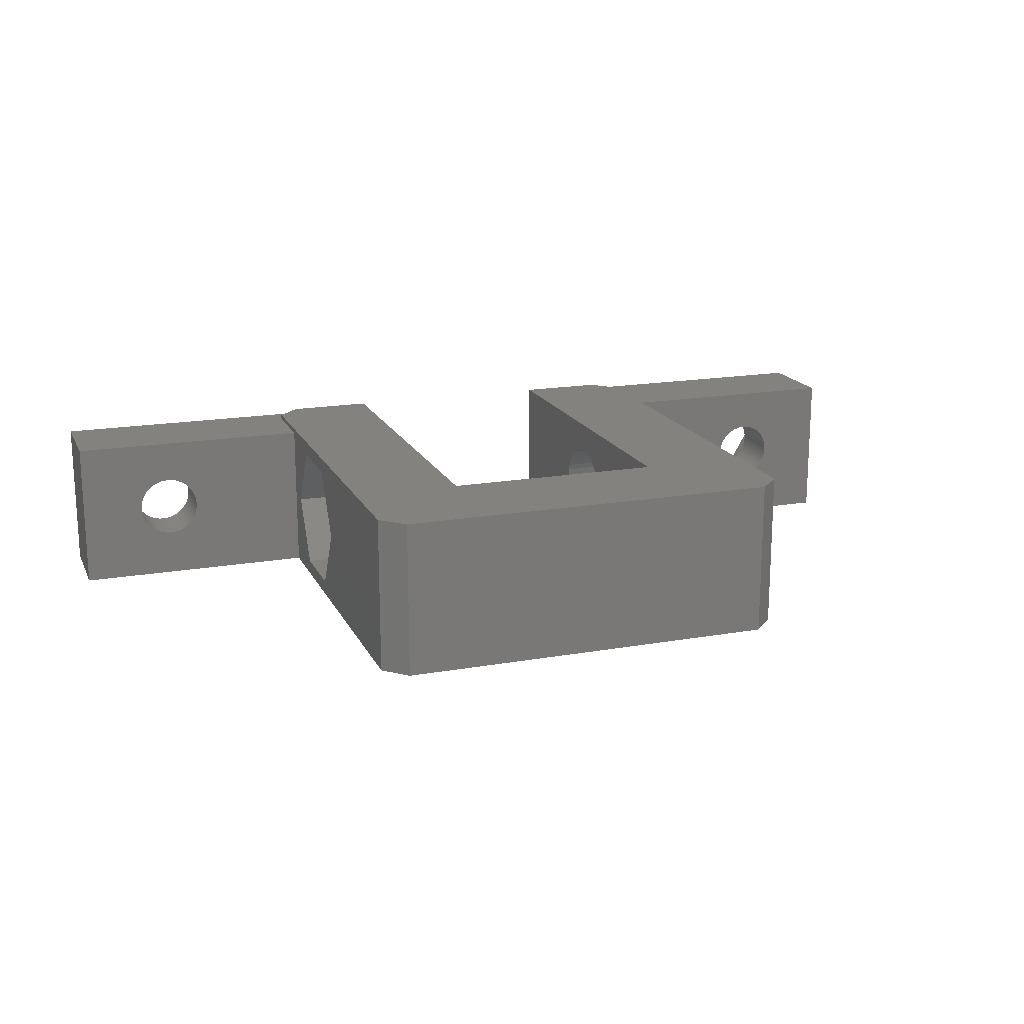
<metadata>
{"format":"stl","ext":"stl","renderer":"f3d","projection":"perspective","resolution":1024,"background":"white","views":[{"elev":17.4,"azim":160.7,"up":"+Z"}]}
</metadata>
<code>
# stl→obj: 456 verts, 924 faces
v 0 0 0
v 0 0 10
v 0 6 0
v 0 6 10
v 4.525 0 2.162
v 22.95 0 0
v 22.95 0 10.3
v 17.45 0 10
v 7.975 0 2.162
v 2.8 0 5.15
v 4.525 0 8.138
v 7.975 0 8.138
v 9.7 0 5.15
v 17.45 0 10.3
v 15.95 6 0
v 15.95 30.1 0
v 17.45 31.6 0
v 37.05 24.5 0
v 42.55 31.6 0
v 37.05 0 0
v 60 6 0
v 60 0 0
v 22.95 24.5 0
v 44.05 30.1 0
v 44.05 6 0
v 7.035 6 7.044
v 15.95 6 10
v 4.2 6 5.15
v 4.8 6 6.6
v 5.002 6 6.776
v 4.218 6 4.882
v 4.27 6 4.619
v 4.356 6 4.365
v 4.475 6 4.125
v 4.624 6 3.902
v 4.8 6 3.7
v 5.002 6 3.524
v 5.225 6 3.375
v 5.465 6 3.256
v 5.719 6 3.17
v 6.25 6 3.1
v 5.982 6 3.118
v 6.518 6 3.118
v 6.781 6 3.17
v 7.035 6 3.256
v 7.275 6 3.375
v 7.498 6 3.524
v 7.7 6 3.7
v 8.282 6 4.882
v 8.23 6 4.619
v 4.475 6 6.175
v 4.624 6 6.398
v 7.876 6 3.902
v 8.025 6 4.125
v 8.144 6 4.365
v 6.781 6 7.13
v 5.225 6 6.925
v 8.3 6 5.15
v 8.282 6 5.418
v 5.465 6 7.044
v 8.23 6 5.681
v 5.719 6 7.13
v 8.144 6 5.934
v 8.025 6 6.175
v 5.982 6 7.182
v 7.876 6 6.398
v 6.25 6 7.2
v 7.7 6 6.6
v 6.518 6 7.182
v 7.498 6 6.776
v 7.275 6 6.925
v 4.356 6 5.934
v 4.27 6 5.681
v 4.218 6 5.418
v 15.95 1.5 10
v 15.95 1.5 10.3
v 15.95 30.1 10.3
v 22.95 24.5 10.3
v 37.05 24.5 10.3
v 44.05 30.1 10.3
v 42.55 0 10.3
v 37.05 0 10.3
v 44.05 1.5 10.3
v 42.55 31.6 10.3
v 17.45 31.6 10.3
v 22.95 11.88 8.323
v 22.95 12.3 8.35
v 22.95 9.1 5.15
v 22.95 9.127 5.568
v 22.95 12.72 1.977
v 22.95 12.3 1.95
v 22.95 9.209 5.978
v 22.95 9.344 6.375
v 22.95 9.529 6.75
v 22.95 9.761 7.098
v 22.95 10.04 7.413
v 22.95 10.35 7.689
v 22.95 13.52 8.106
v 22.95 13.9 7.921
v 22.95 10.7 7.921
v 22.95 11.08 8.106
v 22.95 11.47 8.241
v 22.95 12.72 8.323
v 22.95 13.13 8.241
v 22.95 15.26 3.925
v 22.95 15.07 3.55
v 22.95 14.25 7.689
v 22.95 14.56 7.413
v 22.95 14.84 7.098
v 22.95 15.07 6.75
v 22.95 15.26 6.375
v 22.95 15.39 5.978
v 22.95 15.47 5.568
v 22.95 15.5 5.15
v 22.95 15.47 4.732
v 22.95 15.39 4.322
v 22.95 14.84 3.202
v 22.95 11.08 2.194
v 22.95 10.7 2.379
v 22.95 14.56 2.887
v 22.95 14.25 2.611
v 22.95 13.9 2.379
v 22.95 13.52 2.194
v 22.95 13.13 2.059
v 22.95 11.88 1.977
v 22.95 11.47 2.059
v 22.95 10.35 2.611
v 22.95 10.04 2.887
v 22.95 9.761 3.202
v 22.95 9.529 3.55
v 22.95 9.344 3.925
v 22.95 9.209 4.322
v 22.95 9.127 4.732
v 4.525 2.3 2.162
v 2.8 2.3 5.15
v 7.975 2.3 2.162
v 9.7 2.3 5.15
v 7.975 2.3 8.138
v 4.525 2.3 8.138
v 37.05 11.88 1.977
v 37.05 15.26 3.925
v 37.05 15.07 3.55
v 37.05 9.127 4.732
v 37.05 14.84 3.202
v 37.05 14.56 2.887
v 37.05 9.209 4.322
v 37.05 9.344 3.925
v 37.05 14.25 2.611
v 37.05 9.529 3.55
v 37.05 13.9 2.379
v 37.05 9.761 3.202
v 37.05 13.52 2.194
v 37.05 10.04 2.887
v 37.05 10.35 2.611
v 37.05 13.13 2.059
v 37.05 10.7 2.379
v 37.05 12.72 1.977
v 37.05 11.08 2.194
v 37.05 12.3 1.95
v 37.05 11.47 2.059
v 37.05 15.39 4.322
v 37.05 15.47 4.732
v 37.05 15.5 5.15
v 37.05 15.47 5.568
v 37.05 15.39 5.978
v 37.05 15.26 6.375
v 37.05 15.07 6.75
v 37.05 14.84 7.098
v 37.05 14.56 7.413
v 37.05 14.25 7.689
v 37.05 13.9 7.921
v 37.05 13.52 8.106
v 37.05 13.13 8.241
v 37.05 12.72 8.323
v 37.05 11.88 8.323
v 37.05 12.3 8.35
v 37.05 11.47 8.241
v 37.05 11.08 8.106
v 37.05 10.7 7.921
v 37.05 10.35 7.689
v 37.05 10.04 7.413
v 37.05 9.761 7.098
v 37.05 9.529 6.75
v 37.05 9.344 6.375
v 37.05 9.209 5.978
v 37.05 9.127 5.568
v 37.05 9.1 5.15
v 52.02 0 2.162
v 50.3 0 5.15
v 52.02 0 8.138
v 42.55 0 10
v 55.48 0 2.162
v 60 0 10
v 55.48 0 8.138
v 57.2 0 5.15
v 60 6 10
v 53.22 6 3.17
v 52.97 6 3.256
v 54.28 6 7.13
v 44.05 6 10
v 51.7 6 5.15
v 51.72 6 4.882
v 51.77 6 4.619
v 51.86 6 4.365
v 51.97 6 4.125
v 52.12 6 3.902
v 52.3 6 3.7
v 52.5 6 3.524
v 52.73 6 3.375
v 53.48 6 3.118
v 53.75 6 3.1
v 54.02 6 3.118
v 54.28 6 3.17
v 54.53 6 3.256
v 54.77 6 3.375
v 55 6 3.524
v 55.2 6 3.7
v 55.38 6 3.902
v 55.53 6 4.125
v 55.73 6 4.619
v 55.64 6 4.365
v 54.02 6 7.182
v 51.97 6 6.175
v 52.12 6 6.398
v 55.78 6 4.882
v 55.8 6 5.15
v 52.3 6 6.6
v 55.78 6 5.418
v 52.5 6 6.776
v 55.73 6 5.681
v 52.73 6 6.925
v 55.64 6 5.934
v 55.53 6 6.175
v 52.97 6 7.044
v 55.38 6 6.398
v 53.22 6 7.13
v 55.2 6 6.6
v 53.48 6 7.182
v 55 6 6.776
v 53.75 6 7.2
v 54.77 6 6.925
v 54.53 6 7.044
v 51.86 6 5.934
v 51.77 6 5.681
v 51.72 6 5.418
v 44.05 1.5 10
v 44.05 14.7 9.307
v 44.05 17.1 5.15
v 44.05 9.9 9.307
v 44.05 9.9 0.9931
v 44.05 7.5 5.15
v 44.05 14.7 0.9931
v 15.95 15.26 6.375
v 15.95 9.127 4.732
v 15.95 9.1 5.15
v 15.95 9.209 4.322
v 15.95 9.344 3.925
v 15.95 9.529 3.55
v 15.95 9.761 3.202
v 15.95 10.04 2.887
v 15.95 10.35 2.611
v 15.95 10.7 2.379
v 15.95 11.08 2.194
v 15.95 11.47 2.059
v 15.95 11.88 1.977
v 15.95 12.3 1.95
v 15.95 13.13 2.059
v 15.95 12.72 1.977
v 15.95 13.52 2.194
v 15.95 13.9 2.379
v 15.95 14.25 2.611
v 15.95 14.56 2.887
v 15.95 14.84 3.202
v 15.95 15.07 3.55
v 15.95 15.26 3.925
v 15.95 15.5 5.15
v 15.95 15.47 4.732
v 15.95 15.39 4.322
v 15.95 15.47 5.568
v 15.95 15.39 5.978
v 15.95 15.07 6.75
v 15.95 12.3 8.35
v 15.95 12.72 8.323
v 15.95 14.84 7.098
v 15.95 14.56 7.413
v 15.95 14.25 7.689
v 15.95 13.9 7.921
v 15.95 13.52 8.106
v 15.95 13.13 8.241
v 15.95 11.88 8.323
v 15.95 11.47 8.241
v 15.95 11.08 8.106
v 15.95 10.7 7.921
v 15.95 10.35 7.689
v 15.95 10.04 7.413
v 15.95 9.761 7.098
v 15.95 9.529 6.75
v 15.95 9.344 6.375
v 15.95 9.209 5.978
v 15.95 9.127 5.568
v 4.218 2.3 5.418
v 4.2 2.3 5.15
v 4.218 2.3 4.882
v 4.27 2.3 5.681
v 4.356 2.3 5.934
v 4.475 2.3 6.175
v 4.624 2.3 6.398
v 4.8 2.3 6.6
v 5.002 2.3 6.776
v 5.225 2.3 6.925
v 5.465 2.3 7.044
v 5.719 2.3 7.13
v 5.982 2.3 7.182
v 6.25 2.3 7.2
v 6.518 2.3 7.182
v 6.781 2.3 7.13
v 7.035 2.3 7.044
v 7.275 2.3 6.925
v 7.498 2.3 6.776
v 7.7 2.3 6.6
v 7.876 2.3 6.398
v 8.025 2.3 6.175
v 8.144 2.3 5.934
v 8.23 2.3 5.681
v 8.282 2.3 5.418
v 8.3 2.3 5.15
v 8.282 2.3 4.882
v 8.23 2.3 4.619
v 8.144 2.3 4.365
v 8.025 2.3 4.125
v 7.876 2.3 3.902
v 7.7 2.3 3.7
v 7.498 2.3 3.524
v 7.275 2.3 3.375
v 7.035 2.3 3.256
v 6.781 2.3 3.17
v 6.518 2.3 3.118
v 6.25 2.3 3.1
v 5.982 2.3 3.118
v 5.719 2.3 3.17
v 5.465 2.3 3.256
v 5.225 2.3 3.375
v 5.002 2.3 3.524
v 4.8 2.3 3.7
v 4.624 2.3 3.902
v 4.475 2.3 4.125
v 4.356 2.3 4.365
v 4.27 2.3 4.619
v 41.15 9.127 4.732
v 41.15 9.1 5.15
v 41.15 9.209 4.322
v 41.15 9.127 5.568
v 41.15 9.209 5.978
v 41.15 9.344 6.375
v 41.15 9.529 6.75
v 41.15 9.761 7.098
v 41.15 10.04 7.413
v 41.15 10.35 7.689
v 41.15 10.7 7.921
v 41.15 11.08 8.106
v 41.15 11.47 8.241
v 41.15 11.88 8.323
v 41.15 12.3 8.35
v 41.15 12.72 8.323
v 41.15 13.13 8.241
v 41.15 13.52 8.106
v 41.15 13.9 7.921
v 41.15 14.25 7.689
v 41.15 14.56 7.413
v 41.15 14.84 7.098
v 41.15 15.07 6.75
v 41.15 15.26 6.375
v 41.15 15.39 5.978
v 41.15 15.47 5.568
v 41.15 15.5 5.15
v 41.15 15.47 4.732
v 41.15 15.39 4.322
v 41.15 15.26 3.925
v 41.15 15.07 3.55
v 41.15 14.84 3.202
v 41.15 14.56 2.887
v 41.15 14.25 2.611
v 41.15 13.9 2.379
v 41.15 13.52 2.194
v 41.15 13.13 2.059
v 41.15 12.72 1.977
v 41.15 12.3 1.95
v 41.15 11.88 1.977
v 41.15 11.47 2.059
v 41.15 11.08 2.194
v 41.15 10.7 2.379
v 41.15 10.35 2.611
v 41.15 10.04 2.887
v 41.15 9.761 3.202
v 41.15 9.529 3.55
v 41.15 9.344 3.925
v 52.02 2.3 2.162
v 50.3 2.3 5.15
v 55.48 2.3 2.162
v 57.2 2.3 5.15
v 55.48 2.3 8.138
v 52.02 2.3 8.138
v 51.72 2.3 5.418
v 51.7 2.3 5.15
v 51.72 2.3 4.882
v 51.77 2.3 5.681
v 51.86 2.3 5.934
v 51.97 2.3 6.175
v 52.12 2.3 6.398
v 52.3 2.3 6.6
v 52.5 2.3 6.776
v 52.73 2.3 6.925
v 52.97 2.3 7.044
v 53.22 2.3 7.13
v 53.48 2.3 7.182
v 53.75 2.3 7.2
v 54.02 2.3 7.182
v 54.28 2.3 7.13
v 54.53 2.3 7.044
v 54.77 2.3 6.925
v 55 2.3 6.776
v 55.2 2.3 6.6
v 55.38 2.3 6.398
v 55.53 2.3 6.175
v 55.64 2.3 5.934
v 55.73 2.3 5.681
v 55.78 2.3 5.418
v 55.8 2.3 5.15
v 55.78 2.3 4.882
v 55.73 2.3 4.619
v 55.64 2.3 4.365
v 55.53 2.3 4.125
v 55.38 2.3 3.902
v 55.2 2.3 3.7
v 55 2.3 3.524
v 54.77 2.3 3.375
v 54.53 2.3 3.256
v 54.28 2.3 3.17
v 54.02 2.3 3.118
v 53.75 2.3 3.1
v 53.48 2.3 3.118
v 53.22 2.3 3.17
v 52.97 2.3 3.256
v 52.73 2.3 3.375
v 52.5 2.3 3.524
v 52.3 2.3 3.7
v 52.12 2.3 3.902
v 51.97 2.3 4.125
v 51.86 2.3 4.365
v 51.77 2.3 4.619
v 41.15 9.9 0.9931
v 41.15 7.5 5.15
v 41.15 14.7 0.9931
v 41.15 17.1 5.15
v 41.15 14.7 9.307
v 41.15 9.9 9.307
f 1 2 3
f 3 2 4
f 5 1 6
f 7 8 6
f 9 5 6
f 10 1 5
f 2 1 10
f 8 2 11
f 8 12 6
f 8 11 12
f 12 13 6
f 13 9 6
f 14 8 7
f 10 11 2
f 1 3 6
f 6 3 15
f 6 15 16
f 6 16 17
f 18 17 19
f 20 21 22
f 23 17 18
f 6 17 23
f 18 19 24
f 18 24 25
f 25 21 20
f 18 25 20
f 26 4 27
f 3 4 28
f 29 4 30
f 3 28 31
f 3 31 32
f 3 32 33
f 3 33 34
f 3 34 35
f 3 35 36
f 3 36 37
f 3 37 38
f 3 38 39
f 3 39 40
f 3 40 15
f 41 15 42
f 43 15 41
f 44 15 43
f 45 15 44
f 46 15 45
f 47 15 46
f 48 15 47
f 49 15 50
f 51 4 52
f 48 53 15
f 53 54 15
f 52 4 29
f 54 55 15
f 55 50 15
f 56 4 26
f 15 49 27
f 30 4 57
f 49 58 27
f 58 59 27
f 57 4 60
f 59 61 27
f 60 4 62
f 61 63 27
f 63 64 27
f 62 4 65
f 64 66 27
f 65 4 67
f 66 68 27
f 67 4 69
f 68 70 27
f 69 4 56
f 70 71 27
f 71 26 27
f 72 4 51
f 73 4 72
f 74 4 73
f 28 4 74
f 42 15 40
f 4 2 8
f 27 4 75
f 75 4 8
f 76 75 8
f 14 76 8
f 77 76 14
f 78 77 7
f 7 77 14
f 79 77 78
f 80 77 79
f 81 79 82
f 83 79 81
f 80 79 83
f 84 77 80
f 85 77 84
f 86 78 7
f 86 87 78
f 6 88 7
f 88 89 7
f 90 91 6
f 89 92 7
f 93 94 7
f 94 95 7
f 95 96 7
f 96 97 7
f 98 99 78
f 97 100 7
f 100 101 7
f 101 102 7
f 102 86 7
f 87 103 78
f 103 104 78
f 105 106 23
f 99 107 78
f 107 108 78
f 23 78 108
f 23 108 109
f 23 109 110
f 23 110 111
f 23 111 112
f 23 112 113
f 23 113 114
f 23 114 115
f 23 115 116
f 106 117 23
f 23 116 105
f 118 119 6
f 120 23 117
f 121 23 120
f 122 23 121
f 123 23 122
f 124 23 123
f 90 23 124
f 91 125 6
f 6 23 90
f 125 126 6
f 126 118 6
f 6 119 127
f 6 127 128
f 6 128 129
f 6 129 130
f 6 130 131
f 6 131 132
f 6 133 88
f 6 132 133
f 92 93 7
f 104 98 78
f 5 134 135
f 10 5 135
f 9 136 134
f 5 9 134
f 137 136 13
f 13 136 9
f 137 13 138
f 138 13 12
f 138 12 139
f 139 12 11
f 135 139 11
f 10 135 11
f 18 79 78
f 23 18 78
f 140 18 20
f 141 18 142
f 82 143 20
f 144 18 145
f 143 146 20
f 146 147 20
f 145 18 148
f 147 149 20
f 148 18 150
f 149 151 20
f 150 18 152
f 151 153 20
f 153 154 20
f 152 18 155
f 154 156 20
f 155 18 157
f 156 158 20
f 157 18 159
f 158 160 20
f 160 140 20
f 142 18 144
f 79 18 141
f 79 141 161
f 79 161 162
f 79 162 163
f 79 163 164
f 79 164 165
f 79 165 166
f 79 166 167
f 79 167 168
f 79 168 169
f 79 169 170
f 79 170 171
f 79 171 172
f 79 172 173
f 79 173 174
f 79 174 82
f 175 82 176
f 177 82 175
f 178 82 177
f 179 82 178
f 180 82 179
f 181 82 180
f 182 82 181
f 183 82 182
f 184 82 183
f 176 82 174
f 185 82 184
f 186 82 185
f 82 186 187
f 82 187 143
f 159 18 140
f 188 20 22
f 189 190 191
f 188 189 82
f 192 188 22
f 82 20 188
f 191 82 189
f 193 191 190
f 193 190 194
f 193 195 22
f 193 194 195
f 191 81 82
f 195 192 22
f 193 22 21
f 196 193 21
f 197 21 198
f 199 200 196
f 25 200 201
f 25 201 202
f 25 202 203
f 25 203 204
f 25 204 205
f 25 205 206
f 25 206 207
f 25 207 208
f 25 208 209
f 25 209 198
f 25 198 21
f 210 21 197
f 211 21 210
f 212 21 211
f 213 21 212
f 214 21 213
f 215 21 214
f 21 215 216
f 21 216 217
f 21 217 218
f 21 218 196
f 218 219 196
f 220 196 221
f 222 200 199
f 223 200 224
f 220 225 196
f 225 226 196
f 224 200 227
f 226 228 196
f 227 200 229
f 228 230 196
f 229 200 231
f 230 232 196
f 232 233 196
f 231 200 234
f 233 235 196
f 234 200 236
f 235 237 196
f 236 200 238
f 237 239 196
f 238 200 240
f 239 241 196
f 240 200 222
f 241 242 196
f 242 199 196
f 243 200 223
f 244 200 243
f 245 200 244
f 201 200 245
f 221 196 219
f 83 246 200
f 80 83 200
f 247 248 24
f 249 80 200
f 25 24 250
f 25 251 200
f 25 250 251
f 247 80 249
f 24 80 247
f 252 24 248
f 250 24 252
f 251 249 200
f 19 84 24
f 24 84 80
f 17 85 19
f 19 85 84
f 16 77 17
f 17 77 85
f 75 76 27
f 27 76 77
f 253 77 16
f 254 15 255
f 256 15 254
f 257 15 256
f 258 15 257
f 259 15 258
f 260 15 259
f 261 15 260
f 262 15 261
f 263 15 262
f 264 15 263
f 265 15 264
f 16 15 265
f 16 265 266
f 267 16 268
f 269 16 267
f 270 16 269
f 271 16 270
f 272 16 271
f 273 16 272
f 274 16 273
f 275 16 274
f 276 16 277
f 16 275 278
f 16 278 277
f 279 16 276
f 280 16 279
f 281 77 253
f 282 27 283
f 284 77 281
f 285 77 284
f 286 77 285
f 287 77 286
f 288 77 287
f 289 77 288
f 27 77 289
f 27 289 283
f 290 27 282
f 291 27 290
f 292 27 291
f 293 27 292
f 294 27 293
f 268 16 266
f 27 294 295
f 253 16 280
f 27 295 296
f 27 296 297
f 27 297 298
f 27 298 299
f 27 299 300
f 27 300 255
f 27 255 15
f 28 74 301
f 302 28 301
f 303 31 28
f 302 303 28
f 74 73 304
f 301 74 304
f 73 72 305
f 304 73 305
f 72 51 306
f 305 72 306
f 51 52 307
f 306 51 307
f 52 29 308
f 307 52 308
f 30 309 29
f 29 309 308
f 57 310 30
f 30 310 309
f 60 311 57
f 57 311 310
f 62 312 60
f 60 312 311
f 65 313 62
f 62 313 312
f 67 314 65
f 65 314 313
f 69 315 67
f 67 315 314
f 56 316 69
f 69 316 315
f 26 317 56
f 56 317 316
f 71 318 26
f 26 318 317
f 70 319 71
f 71 319 318
f 68 320 70
f 70 320 319
f 66 321 68
f 68 321 320
f 64 322 66
f 66 322 321
f 63 323 64
f 64 323 322
f 61 324 63
f 63 324 323
f 59 325 61
f 61 325 324
f 58 326 59
f 59 326 325
f 58 49 326
f 326 49 327
f 49 50 327
f 327 50 328
f 50 55 328
f 328 55 329
f 55 54 329
f 329 54 330
f 54 53 330
f 330 53 331
f 53 48 331
f 331 48 332
f 332 48 47
f 333 332 47
f 333 47 46
f 334 333 46
f 334 46 45
f 335 334 45
f 335 45 44
f 336 335 44
f 336 44 43
f 337 336 43
f 337 43 41
f 338 337 41
f 338 41 42
f 339 338 42
f 339 42 40
f 340 339 40
f 340 40 39
f 341 340 39
f 341 39 38
f 342 341 38
f 342 38 37
f 343 342 37
f 343 37 36
f 344 343 36
f 344 36 35
f 345 344 35
f 345 35 34
f 346 345 34
f 346 34 33
f 347 346 33
f 347 33 32
f 348 347 32
f 348 32 31
f 303 348 31
f 81 191 246
f 83 81 246
f 89 88 300
f 300 88 255
f 133 254 88
f 88 254 255
f 132 256 133
f 133 256 254
f 131 257 132
f 132 257 256
f 130 258 131
f 131 258 257
f 129 259 130
f 130 259 258
f 128 260 129
f 129 260 259
f 128 127 261
f 260 128 261
f 127 119 262
f 261 127 262
f 119 118 263
f 262 119 263
f 118 126 264
f 263 118 264
f 126 125 265
f 264 126 265
f 125 91 266
f 265 125 266
f 91 90 268
f 266 91 268
f 90 124 267
f 268 90 267
f 124 123 269
f 267 124 269
f 123 122 270
f 269 123 270
f 122 121 271
f 270 122 271
f 121 120 272
f 271 121 272
f 120 117 273
f 272 120 273
f 117 106 274
f 273 117 274
f 106 105 275
f 274 106 275
f 105 116 278
f 275 105 278
f 116 115 277
f 278 116 277
f 115 114 276
f 277 115 276
f 276 114 113
f 279 276 113
f 279 113 112
f 280 279 112
f 280 112 111
f 253 280 111
f 253 111 110
f 281 253 110
f 281 110 109
f 284 281 109
f 284 109 108
f 285 284 108
f 108 107 285
f 285 107 286
f 107 99 286
f 286 99 287
f 99 98 287
f 287 98 288
f 98 104 288
f 288 104 289
f 104 103 289
f 289 103 283
f 103 87 283
f 283 87 282
f 87 86 282
f 282 86 290
f 86 102 290
f 290 102 291
f 102 101 291
f 291 101 292
f 101 100 292
f 292 100 293
f 100 97 293
f 293 97 294
f 97 96 294
f 294 96 295
f 96 95 295
f 295 95 296
f 95 94 296
f 296 94 297
f 94 93 297
f 297 93 298
f 93 92 298
f 298 92 299
f 92 89 299
f 299 89 300
f 330 136 137
f 319 320 137
f 335 336 134
f 311 312 138
f 306 307 139
f 135 301 139
f 135 302 301
f 304 305 139
f 348 303 134
f 305 306 139
f 317 318 138
f 139 307 308
f 139 308 309
f 312 313 138
f 139 309 310
f 139 311 138
f 139 310 311
f 314 315 138
f 315 316 138
f 343 344 134
f 316 317 138
f 345 346 134
f 329 330 137
f 138 319 137
f 138 318 319
f 320 321 137
f 321 322 137
f 322 323 137
f 323 324 137
f 324 325 137
f 341 342 134
f 325 326 137
f 326 327 137
f 327 328 137
f 328 329 137
f 331 136 330
f 332 136 331
f 333 136 332
f 334 136 333
f 335 136 334
f 336 337 134
f 134 136 335
f 338 339 134
f 342 343 134
f 337 338 134
f 345 134 344
f 346 347 134
f 348 134 347
f 135 303 302
f 135 134 303
f 301 304 139
f 313 314 138
f 339 340 134
f 340 341 134
f 349 143 350
f 350 143 187
f 351 146 349
f 349 146 143
f 352 350 186
f 186 350 187
f 353 352 185
f 185 352 186
f 354 353 184
f 184 353 185
f 355 354 183
f 183 354 184
f 356 355 182
f 182 355 183
f 357 356 181
f 181 356 182
f 358 357 180
f 180 357 181
f 359 358 179
f 179 358 180
f 360 359 178
f 178 359 179
f 361 360 177
f 177 360 178
f 362 361 175
f 175 361 177
f 363 362 176
f 176 362 175
f 364 363 174
f 174 363 176
f 365 364 173
f 173 364 174
f 366 365 172
f 172 365 173
f 367 366 171
f 171 366 172
f 368 367 170
f 170 367 171
f 369 368 169
f 169 368 170
f 168 370 369
f 169 168 369
f 167 371 370
f 168 167 370
f 166 372 371
f 167 166 371
f 165 373 372
f 166 165 372
f 164 374 373
f 165 164 373
f 163 375 374
f 164 163 374
f 376 375 163
f 162 376 163
f 377 376 162
f 161 377 162
f 378 377 161
f 141 378 161
f 379 378 141
f 142 379 141
f 380 379 142
f 144 380 142
f 381 380 144
f 145 381 144
f 382 381 145
f 148 382 145
f 383 382 148
f 150 383 148
f 384 383 150
f 152 384 150
f 385 384 152
f 155 385 152
f 386 385 155
f 157 386 155
f 387 386 157
f 159 387 157
f 388 387 159
f 140 388 159
f 389 388 140
f 160 389 140
f 390 389 160
f 158 390 160
f 391 390 158
f 156 391 158
f 392 391 156
f 154 392 156
f 393 392 154
f 153 393 154
f 393 153 394
f 394 153 151
f 394 151 395
f 395 151 149
f 395 149 396
f 396 149 147
f 396 147 351
f 351 147 146
f 246 191 193
f 200 246 196
f 196 246 193
f 188 397 398
f 189 188 398
f 192 399 397
f 188 192 397
f 400 399 195
f 195 399 192
f 400 195 401
f 401 195 194
f 401 194 402
f 402 194 190
f 398 402 190
f 189 398 190
f 201 245 403
f 404 201 403
f 405 202 201
f 404 405 201
f 245 244 406
f 403 245 406
f 244 243 407
f 406 244 407
f 243 223 408
f 407 243 408
f 223 224 409
f 408 223 409
f 224 227 410
f 409 224 410
f 229 411 227
f 227 411 410
f 231 412 229
f 229 412 411
f 234 413 231
f 231 413 412
f 236 414 234
f 234 414 413
f 238 415 236
f 236 415 414
f 240 416 238
f 238 416 415
f 222 417 240
f 240 417 416
f 199 418 222
f 222 418 417
f 242 419 199
f 199 419 418
f 241 420 242
f 242 420 419
f 239 421 241
f 241 421 420
f 237 422 239
f 239 422 421
f 235 423 237
f 237 423 422
f 233 424 235
f 235 424 423
f 232 425 233
f 233 425 424
f 230 426 232
f 232 426 425
f 228 427 230
f 230 427 426
f 226 428 228
f 228 428 427
f 226 225 428
f 428 225 429
f 225 220 429
f 429 220 430
f 220 221 430
f 430 221 431
f 221 219 431
f 431 219 432
f 219 218 432
f 432 218 433
f 218 217 433
f 433 217 434
f 434 217 216
f 435 434 216
f 435 216 215
f 436 435 215
f 436 215 214
f 437 436 214
f 437 214 213
f 438 437 213
f 438 213 212
f 439 438 212
f 439 212 211
f 440 439 211
f 440 211 210
f 441 440 210
f 441 210 197
f 442 441 197
f 442 197 198
f 443 442 198
f 443 198 209
f 444 443 209
f 444 209 208
f 445 444 208
f 445 208 207
f 446 445 207
f 446 207 206
f 447 446 206
f 447 206 205
f 448 447 205
f 448 205 204
f 449 448 204
f 449 204 203
f 450 449 203
f 450 203 202
f 405 450 202
f 250 451 251
f 251 451 452
f 451 250 252
f 453 451 252
f 453 252 248
f 454 453 248
f 454 248 247
f 455 454 247
f 249 456 247
f 247 456 455
f 251 452 249
f 249 452 456
f 394 452 451
f 353 354 456
f 372 373 454
f 455 456 363
f 377 378 453
f 455 363 364
f 355 356 456
f 455 364 365
f 455 365 366
f 370 371 454
f 455 366 367
f 455 367 368
f 455 369 454
f 455 368 369
f 379 380 453
f 454 373 374
f 378 379 453
f 454 374 375
f 383 384 453
f 454 375 376
f 454 377 453
f 454 376 377
f 380 381 453
f 381 382 453
f 361 362 456
f 382 383 453
f 393 394 451
f 453 385 451
f 453 384 385
f 386 387 451
f 387 388 451
f 388 389 451
f 389 390 451
f 390 391 451
f 358 359 456
f 391 392 451
f 392 393 451
f 395 452 394
f 396 452 395
f 351 452 396
f 349 452 351
f 350 452 349
f 352 452 350
f 354 355 456
f 353 452 352
f 456 452 353
f 356 357 456
f 359 360 456
f 385 386 451
f 361 456 360
f 363 456 362
f 369 370 454
f 371 372 454
f 357 358 456
f 432 399 400
f 421 422 400
f 437 438 397
f 413 414 401
f 408 409 402
f 398 403 402
f 398 404 403
f 406 407 402
f 450 405 397
f 407 408 402
f 419 420 401
f 402 409 410
f 402 410 411
f 414 415 401
f 402 411 412
f 402 413 401
f 402 412 413
f 416 417 401
f 417 418 401
f 445 446 397
f 418 419 401
f 447 448 397
f 431 432 400
f 401 421 400
f 401 420 421
f 422 423 400
f 423 424 400
f 424 425 400
f 425 426 400
f 426 427 400
f 443 444 397
f 427 428 400
f 428 429 400
f 429 430 400
f 430 431 400
f 433 399 432
f 434 399 433
f 435 399 434
f 436 399 435
f 437 399 436
f 438 439 397
f 397 399 437
f 440 441 397
f 444 445 397
f 439 440 397
f 447 397 446
f 448 449 397
f 450 397 449
f 398 405 404
f 398 397 405
f 403 406 402
f 415 416 401
f 441 442 397
f 442 443 397

</code>
